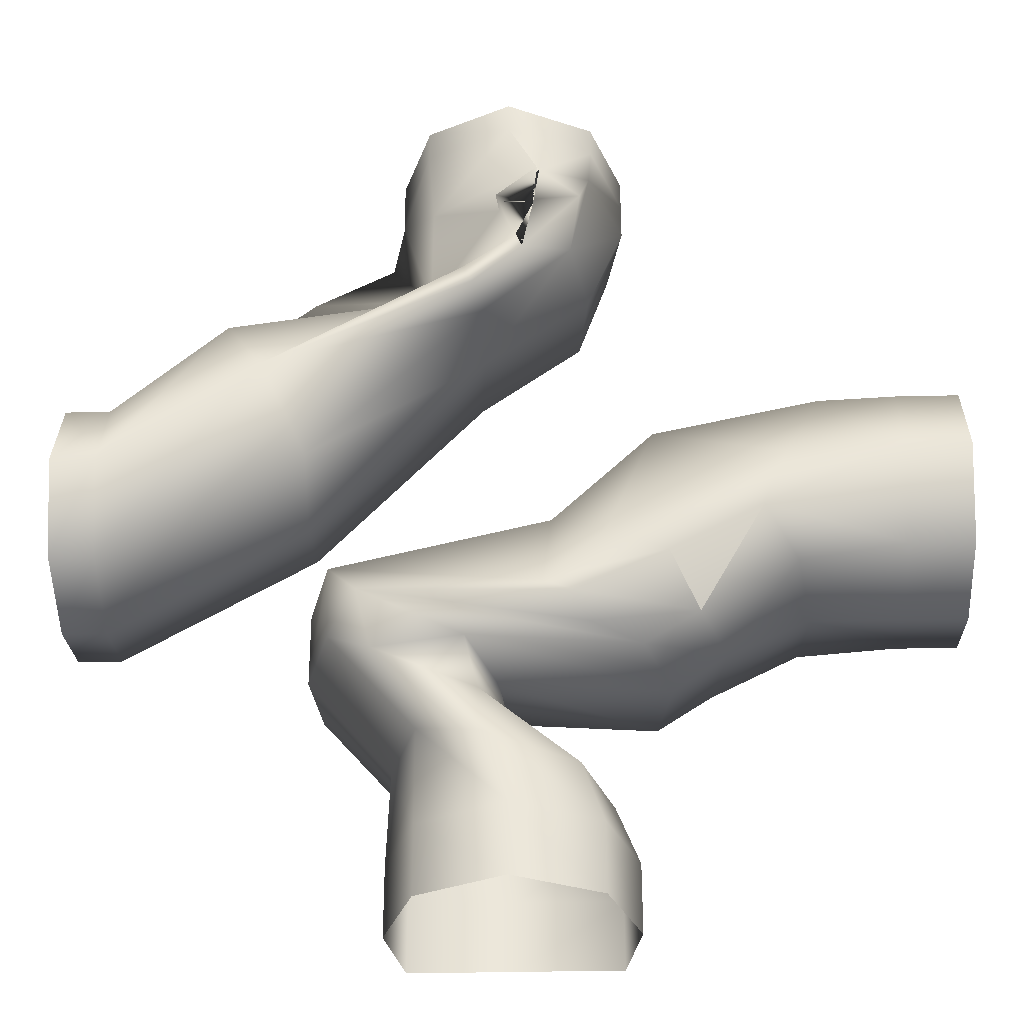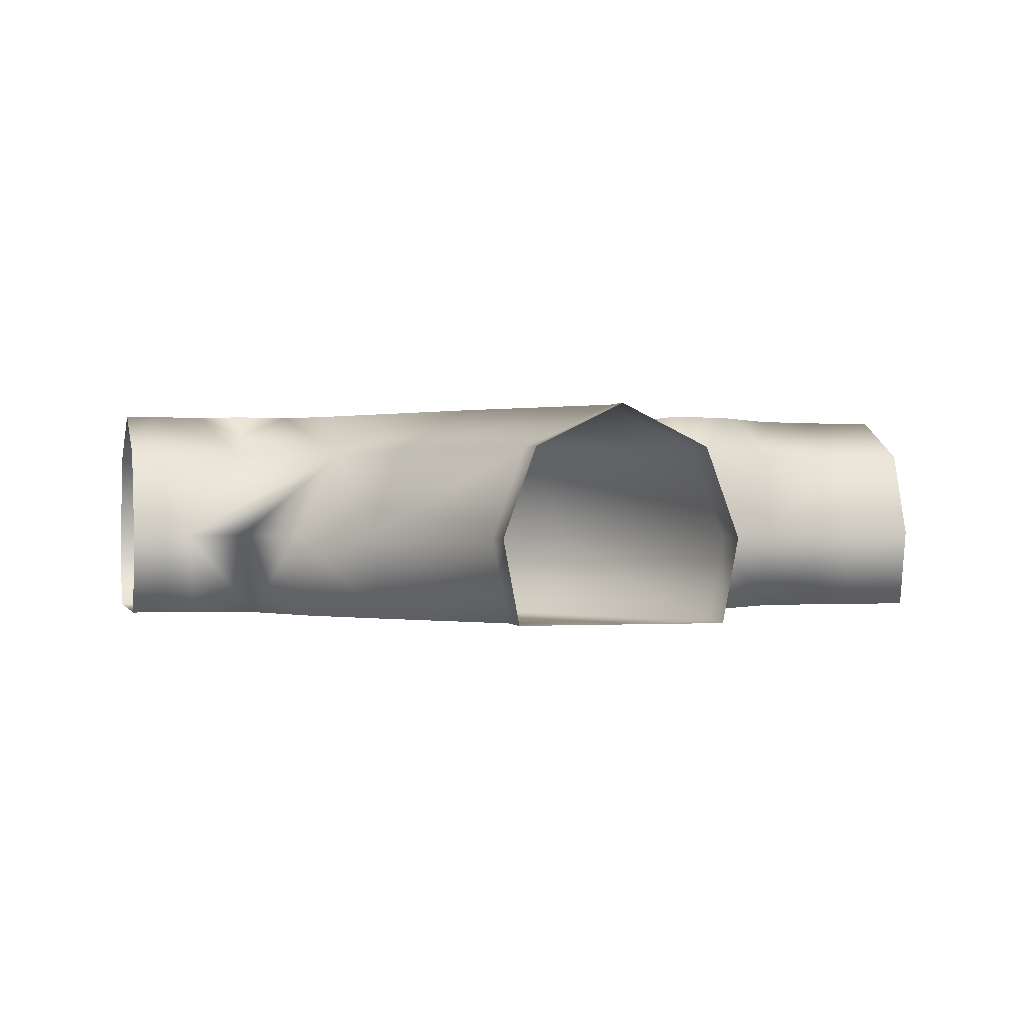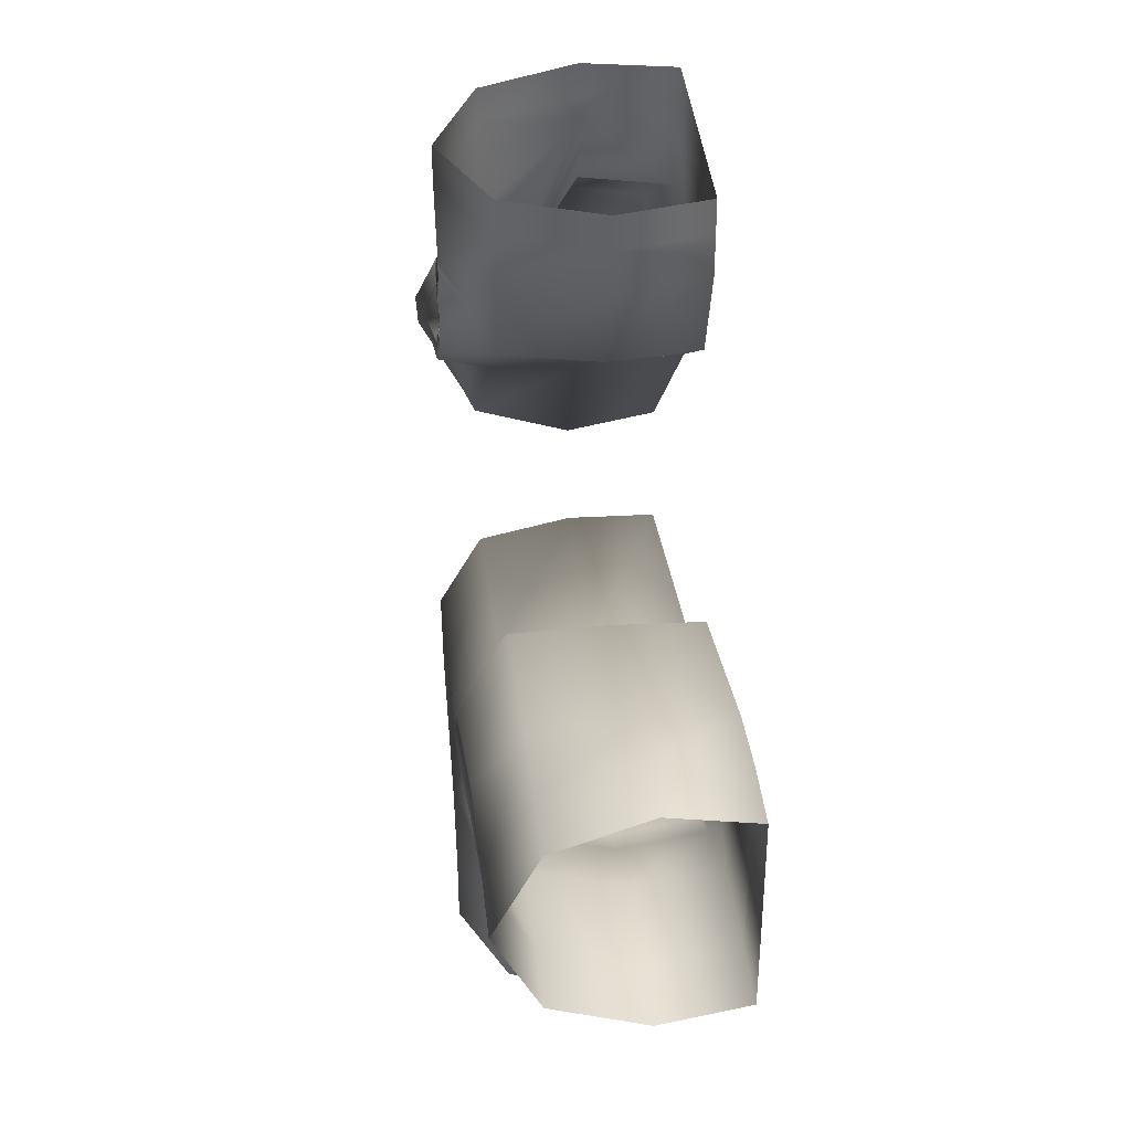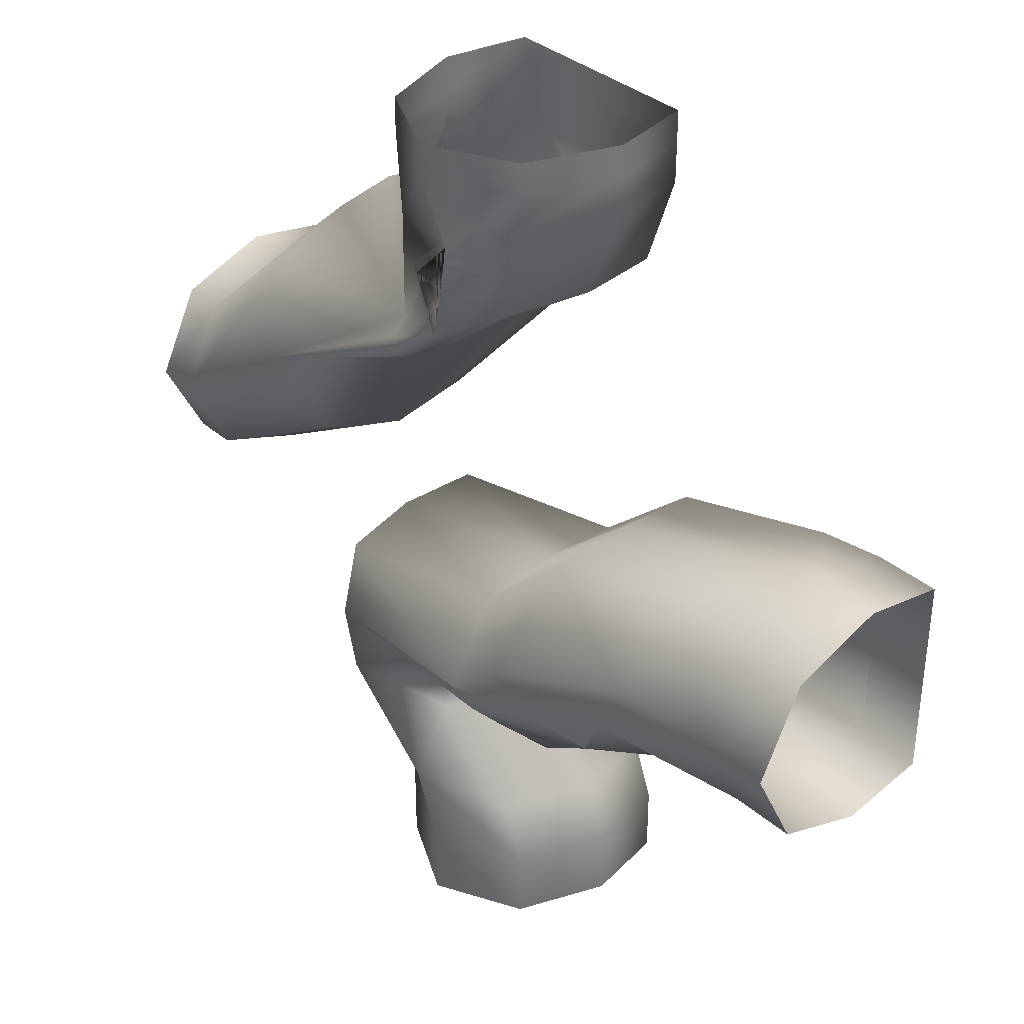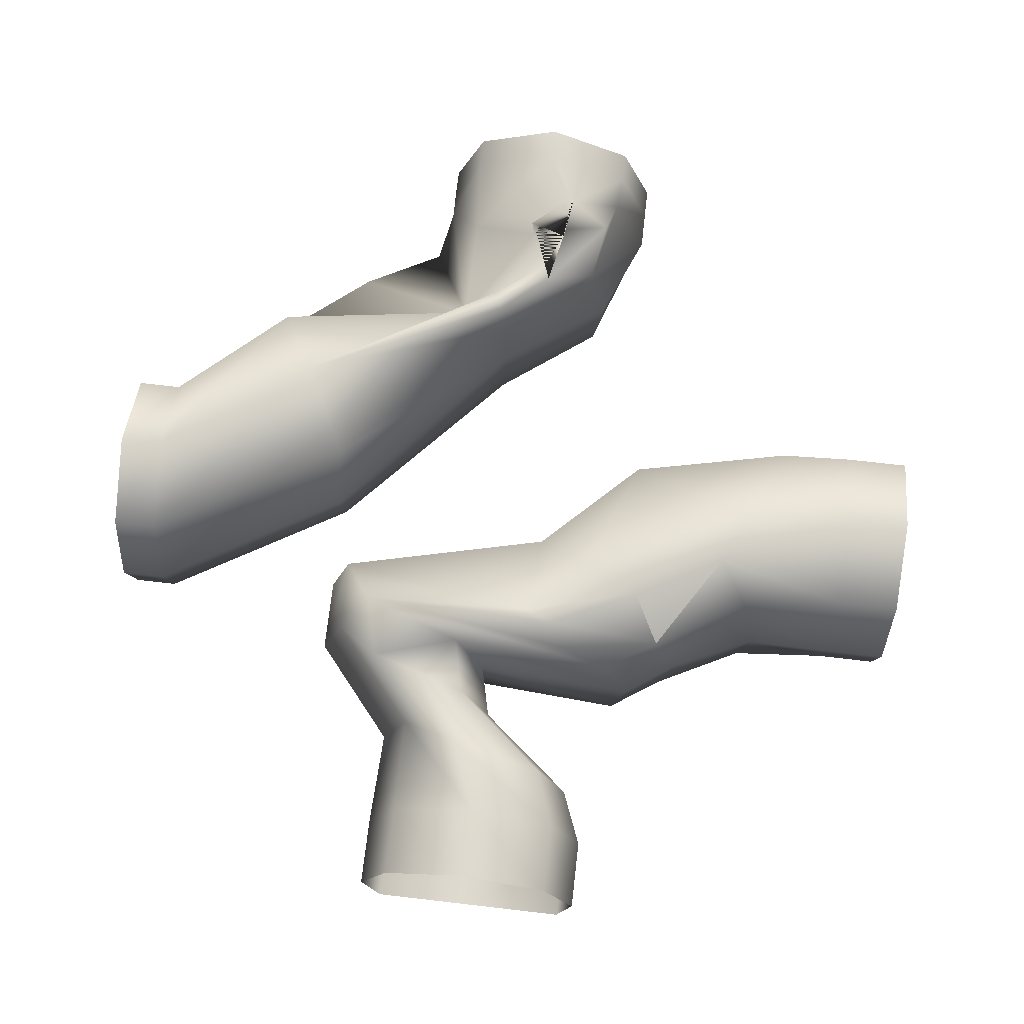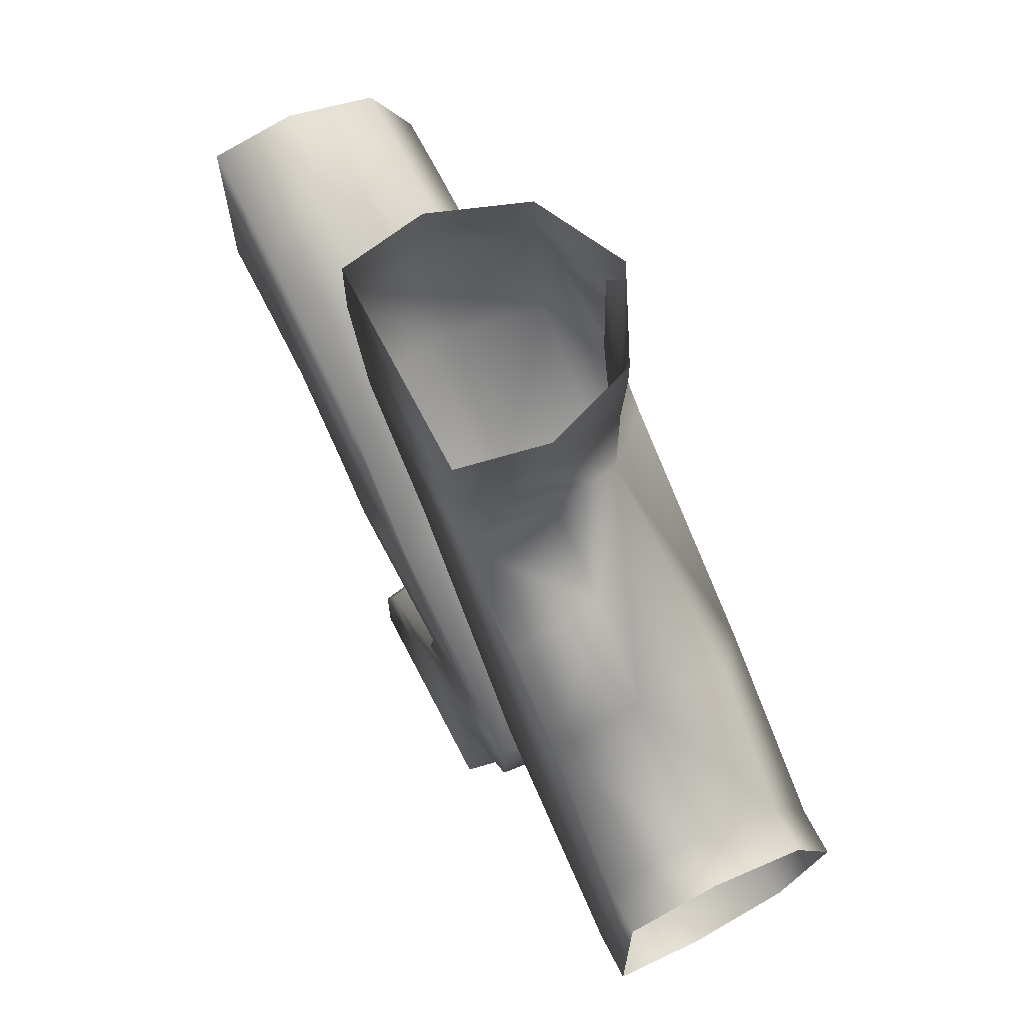
<metadata>
{"format":"obj","ext":"obj","renderer":"f3d","projection":"perspective","resolution":1024,"background":"white","views":[{"elev":-33.3,"azim":-178.1,"up":"+Z"},{"elev":0.2,"azim":76.1,"up":"+Y"},{"elev":39.7,"azim":-96.1,"up":"+Z"},{"elev":35.6,"azim":-131.6,"up":"+Z"},{"elev":71.5,"azim":-173.4,"up":"+Y"},{"elev":68.3,"azim":62.8,"up":"+Z"}]}
</metadata>
<code>
v  -0 0 -10
v  -2.31 0 -10
v  -2.31 0 -8.424
v  -0 0 -8.424
v  -2.664 1.871 -10
v  -2.664 1.871 -8.424
v  -1.935 3.873 -10
v  -1.935 3.873 -8.424
v  -0 4.827 -10
v  -0 4.827 -8.424
v  1.935 3.873 -10
v  1.935 3.873 -8.424
v  2.664 1.871 -10
v  2.664 1.871 -8.424
v  2.31 0 -10
v  2.31 0 -8.424
v  -1.821 0 -7.121
v  0.2668 0 -6.6
v  -2.161 1.871 -7.151
v  -1.463 3.873 -7.09
v  0.6273 4.827 -6.796
v  1.948 3.873 -6.252
v  2.587 1.871 -6.261
v  2.357 0 -6.249
v  10 0 -0
v  10 0 -2.31
v  8.997 0 -2.31
v  8.997 0 -0
v  10 1.871 -2.664
v  8.997 1.871 -2.664
v  10 3.873 -1.935
v  8.997 3.873 -1.935
v  10 4.827 -0
v  8.997 4.827 -0
v  10 3.873 1.935
v  8.997 3.873 1.935
v  10 1.871 2.664
v  8.997 1.871 2.664
v  10 0 2.31
v  8.997 0 2.31
v  4.63 0 0.2774
v  5.675 0 2.625
v  4.63 1.871 -0.0655
v  4.557 3.873 0.677
v  5.522 4.827 2.497
v  6.459 3.873 4.242
v  6.519 1.871 4.928
v  6.49 0 4.594
v  0.6202 0 -4.082
v  -3.158 0 -4.332
v  -2.224 0 -3.811
v  2.487 0 -3.039
v  0.2961 1.871 -4.14
v  -3.479 1.871 -4.35
v  0.9624 3.873 -4.02
v  -2.818 3.873 -4.313
v  3.208 4.827 -3.43
v  -1.696 4.35 -4.018
v  1.806 3.873 4.904
v  4.729 1.871 6.393
v  4.76 0 6.053
v  -4.385 0 -3.508
v  -3.062 0 0.9038
v  -1.563 0 -1.605
v  3.914 3.873 -2.343
v  -0.902 3.873 -1.19
v  -0.709 4.827 -3.285
v  4.463 1.871 -2.362
v  -0.6133 1.871 -1.192
v  4.357 0 -2.337
v  -0.6279 0 -1.254
v  0.7756 0 4.522
v  0.6617 1.871 4.567
v  0.6633 3.873 4.575
v  0.8232 4.827 4.728
v  0 0 10
v  2.31 0 10
v  2.31 0 9.274
v  0 0 9.274
v  2.664 1.871 10
v  2.664 1.871 9.274
v  1.935 3.873 10
v  1.935 3.873 9.274
v  0 4.827 10
v  0 4.827 9.274
v  -1.935 3.873 10
v  -1.935 3.873 9.274
v  -2.664 1.871 10
v  -2.664 1.871 9.274
v  -2.31 0 10
v  -2.31 0 9.274
v  -10 0 0
v  -10 0 2.31
v  -8.581 0 2.31
v  -8.581 0 -0
v  -10 1.871 2.664
v  -8.581 1.871 2.664
v  -10 3.873 1.935
v  -8.581 3.873 1.935
v  -10 4.827 0
v  -8.581 4.827 -0
v  -10 3.873 -1.935
v  -8.581 3.873 -1.935
v  -10 1.871 -2.664
v  -8.581 1.871 -2.664
v  -10 0 -2.31
v  -8.581 0 -2.31
v  -0.3021 4.827 5.707
v  -1.649 4.35 7.568
v  -1.41 3.873 6.332
v  -0.1335 4.827 6.004
v  -0.5644 4.827 6.966
v  1.792 3.873 7.436
v  0.2383 4.35 7.16
v  1.048 4.827 5.123
v  2.882 1.871 7.383
v  2.648 1.871 8.732
v  2.816 0 7.127
v  -1.573 0 6.275
v  -1.809 1.871 6.3
v  0.1862 4.827 7.047
v  -0.7137 4.827 7.981
v  -0.6575 4.827 8.08
v  2.486 0 8.562
v  -2.309 0 8.387
v  -2.665 1.871 8.393
v  -1.87 3.873 8.449
v  -3.139 1.871 1.053
v  -7.036 0 2.095
v  -7.192 1.871 2.325
v  -6.372 0 -2.49
v  -4.703 1.871 -3.485
v  -6.531 1.871 -2.656
v  -4.049 3.873 -3.532
v  -6.204 3.873 -2.315
v  -5.456 4.827 -1.468
v  -5.996 4.827 -0.1408
v  -3.167 3.873 1.038
v  -6.872 3.873 1.853
v  -1.367 4.827 -3.538
v  -3.39 4.827 -2.571
v  -2.075 4.827 -2.065
v  0.3311 0 -5.333
v  2.308 0 -4.551
v  -0.0007 1.871 -5.377
v  0.6813 3.873 -5.287
v  2.849 4.827 -4.845
v  3.863 3.873 -4.029
v  4.457 1.871 -4.043
v  4.288 0 -4.025
v  0.2986 4.827 7.245
o cave_tile_4
g cave_tile_4
f 1 2 3 4
f 2 5 6 3
f 5 7 8 6
f 7 9 10 8
f 9 11 12 10
f 11 13 14 12
f 13 15 16 14
f 15 1 4 16
f 4 3 17 18
f 3 6 19 17
f 6 8 20 19
f 8 10 21 20
f 10 12 22 21
f 12 14 23 22
f 14 16 24 23
f 16 4 18 24
f 25 26 27 28
f 26 29 30 27
f 29 31 32 30
f 31 33 34 32
f 33 35 36 34
f 35 37 38 36
f 37 39 40 38
f 39 25 28 40
f 28 27 41 42
f 27 30 43 41
f 30 32 44 43
f 32 34 45 44
f 34 36 46 45
f 36 38 47 46
f 38 40 48 47
f 40 28 42 48
f 49 50 51 52
f 53 54 50 49
f 55 56 54 53
f 57 58 56 55
f 46 59 45
f 47 60 59 46
f 48 61 60 47
f 42 61 48
f 62 63 64 51
f 65 66 67 57
f 68 69 66 65
f 70 71 69 68
f 52 64 71 70
f 41 72 42
f 43 73 72 41
f 44 74 73 43
f 45 75 74 44
f 42 72 61
f 76 77 78 79
f 77 80 81 78
f 80 82 83 81
f 82 84 85 83
f 84 86 87 85
f 86 88 89 87
f 88 90 91 89
f 90 76 79 91
f 92 93 94 95
f 93 96 97 94
f 96 98 99 97
f 98 100 101 99
f 100 102 103 101
f 102 104 105 103
f 104 106 107 105
f 106 92 95 107
f 108 109 110
f 111 112 108
f 59 113 114 111 115
f 59 60 116 117 113
f 60 61 118 116
f 61 72 119 118
f 72 73 120 119
f 73 74 110 120
f 75 45 115
f 115 45 59
f 121 122 109
f 123 122 112
f 113 83 85 123 114
f 117 81 83 113
f 124 78 81 117
f 125 91 78 124
f 126 89 91 125
f 127 87 89 126
f 128 63 129 130
f 63 62 131 129
f 62 132 133 131
f 132 134 135 133
f 134 134 136 135
f 137 138 139
f 138 128 130 139
f 129 94 97 130
f 131 107 94 129
f 133 105 107 131
f 135 103 105 133
f 136 101 103 135
f 137 101 136
f 139 99 101 137
f 130 97 99 139
f 134 58 140 141 134
f 141 140 67 142
f 138 137 142
f 142 137 136 141
f 141 136 134
f 50 62 51
f 54 132 62 50
f 56 134 132 54
f 58 134 56
f 64 52 51
f 66 138 142 67
f 69 128 138 66
f 71 63 128 69
f 64 63 71
f 58 57 140
f 140 57 67
f 17 143 144 18
f 19 145 143 17
f 20 146 145 19
f 21 147 146 20
f 22 148 147 21
f 23 149 148 22
f 24 150 149 23
f 18 144 150 24
f 143 49 52 144
f 145 53 49 143
f 146 55 53 145
f 147 57 55 146
f 148 65 57 147
f 149 68 65 148
f 150 70 68 149
f 144 52 70 150
f 109 127 110
f 108 121 109
f 110 74 75 108
f 112 121 108
f 111 151 112
f 108 75 115 111
f 114 151 111
f 118 124 117 116
f 119 125 124 118
f 120 126 125 119
f 110 127 126 120
f 122 85 87 127 109
f 122 121 112
f 123 85 122
f 112 151 123
f 123 151 114

</code>
